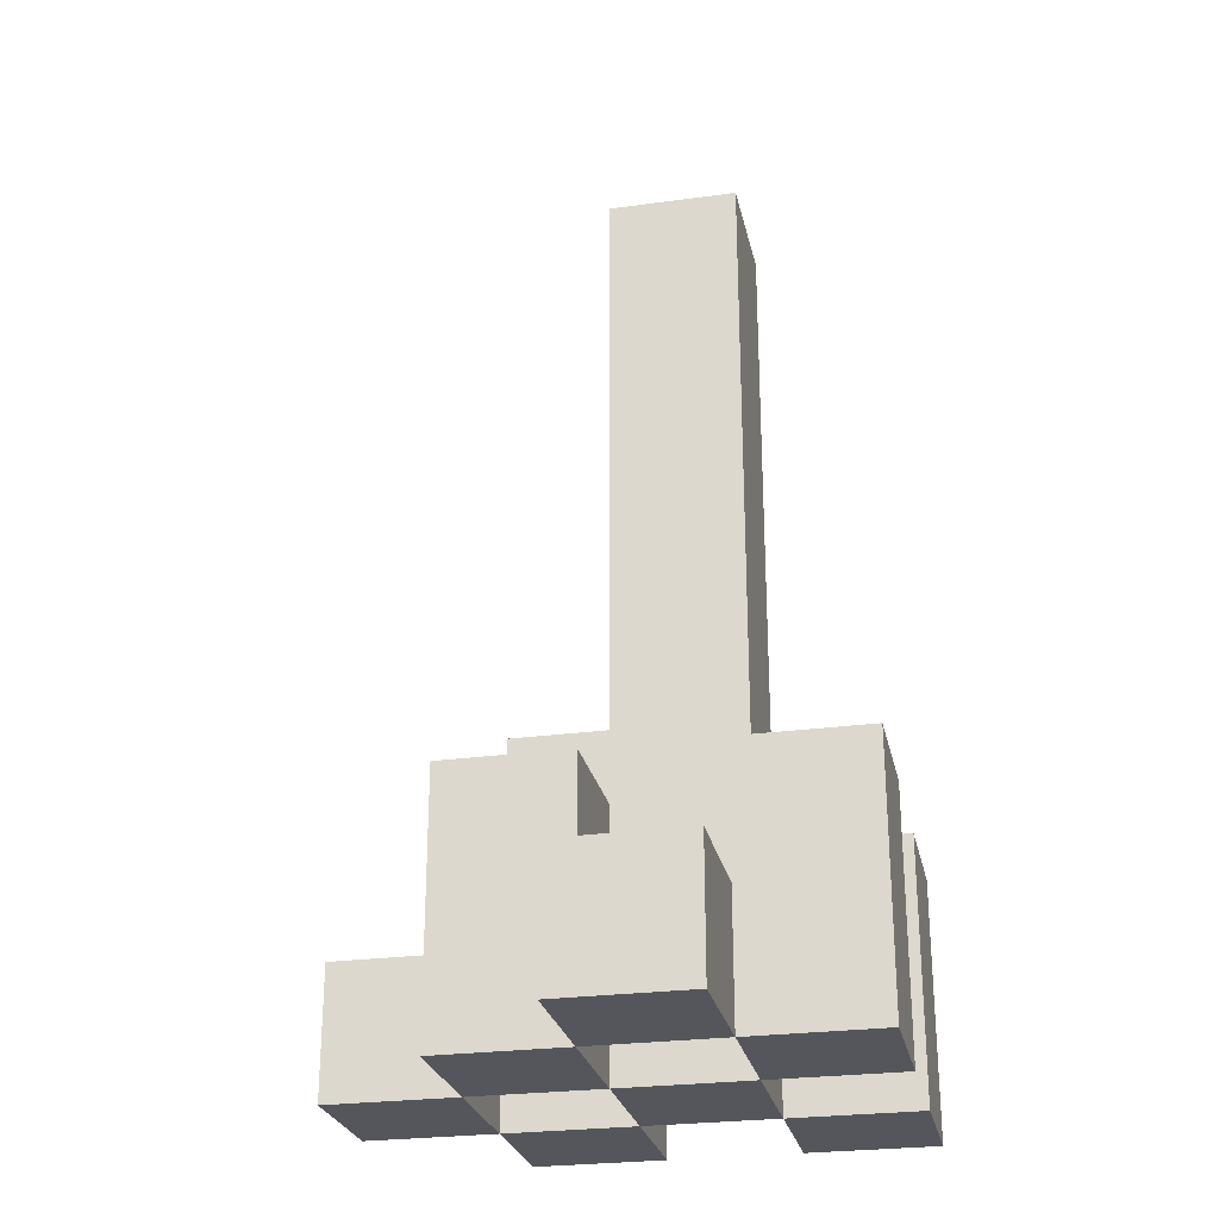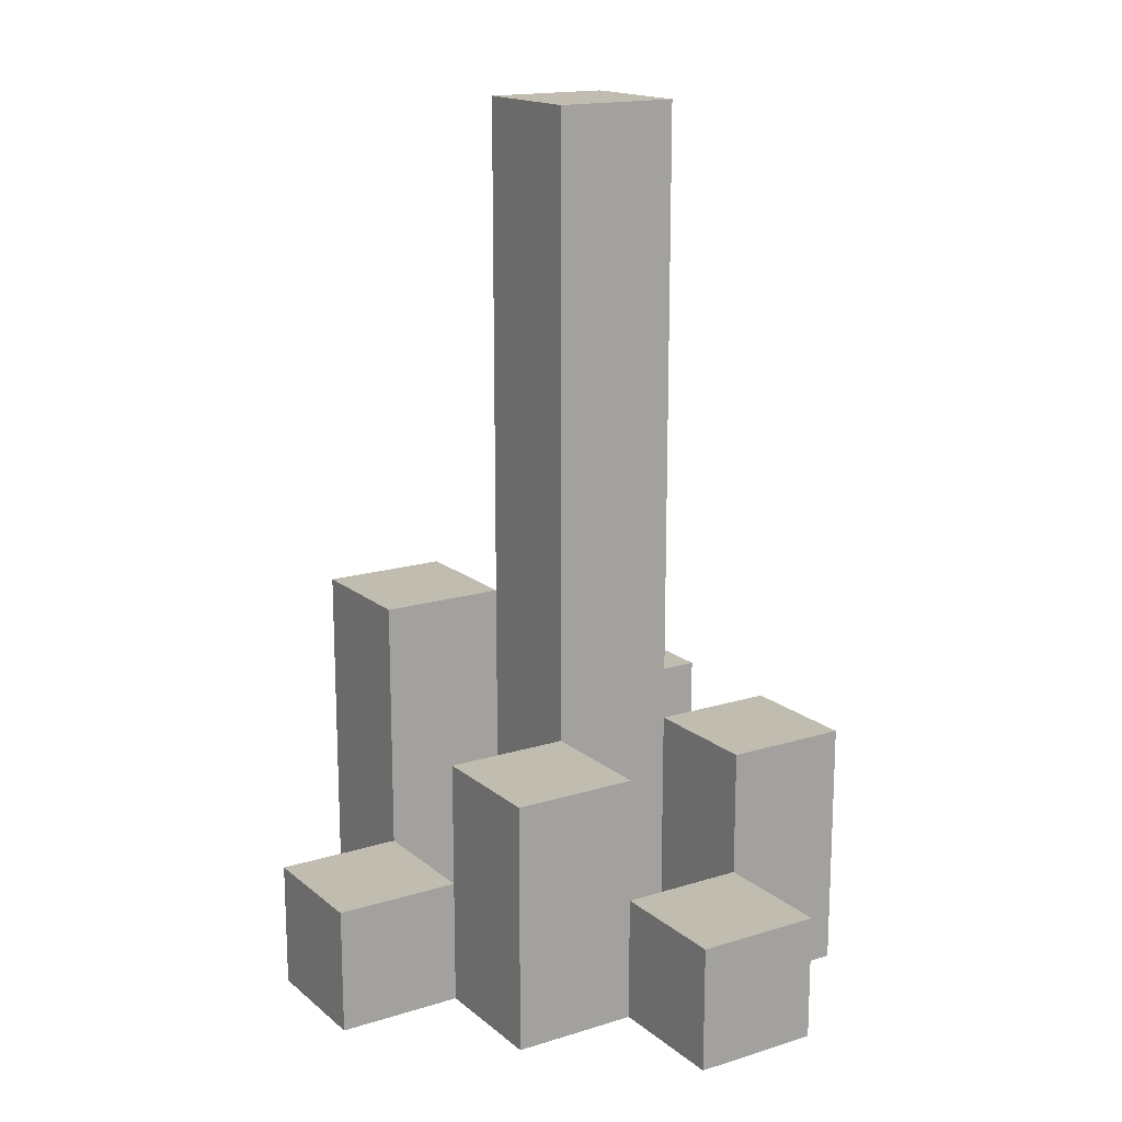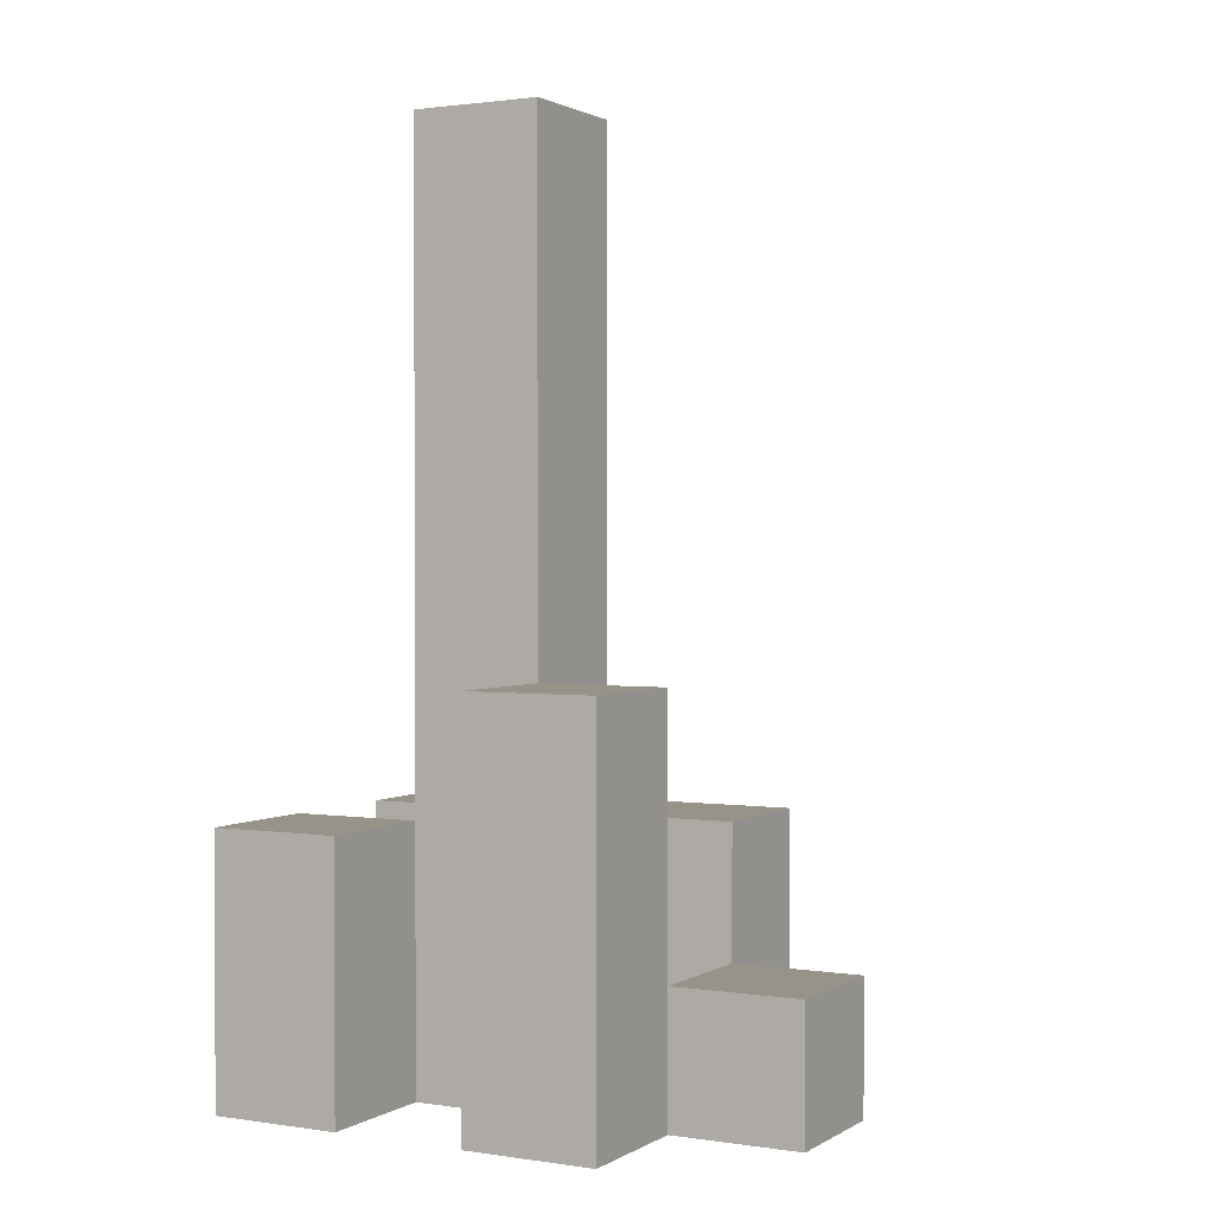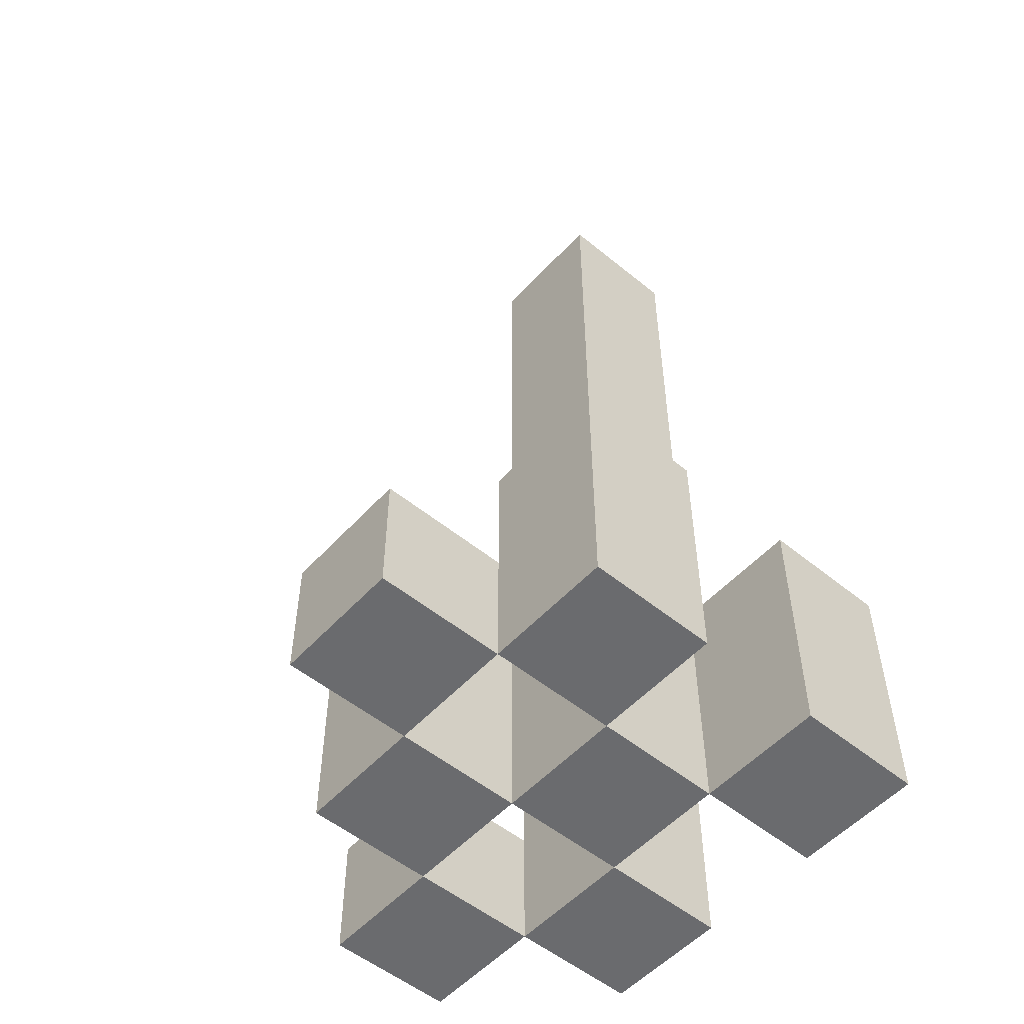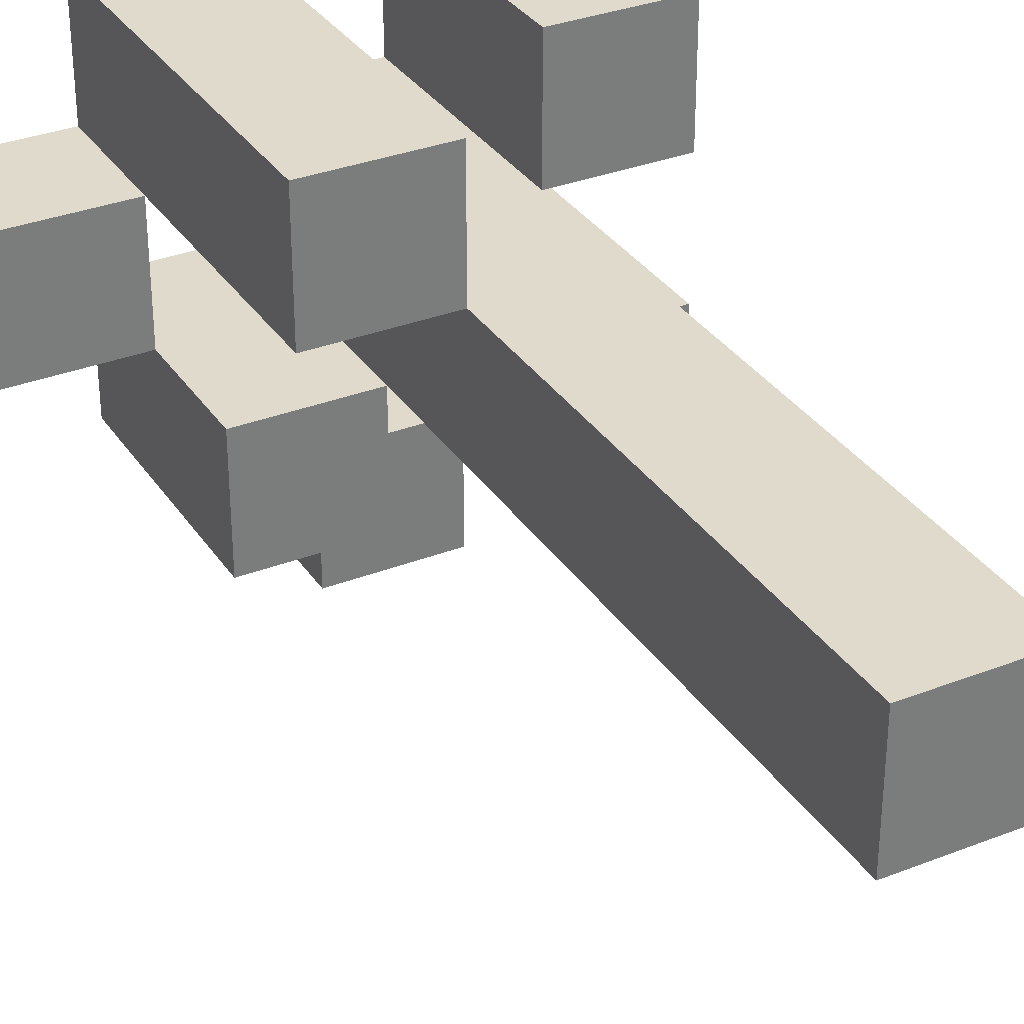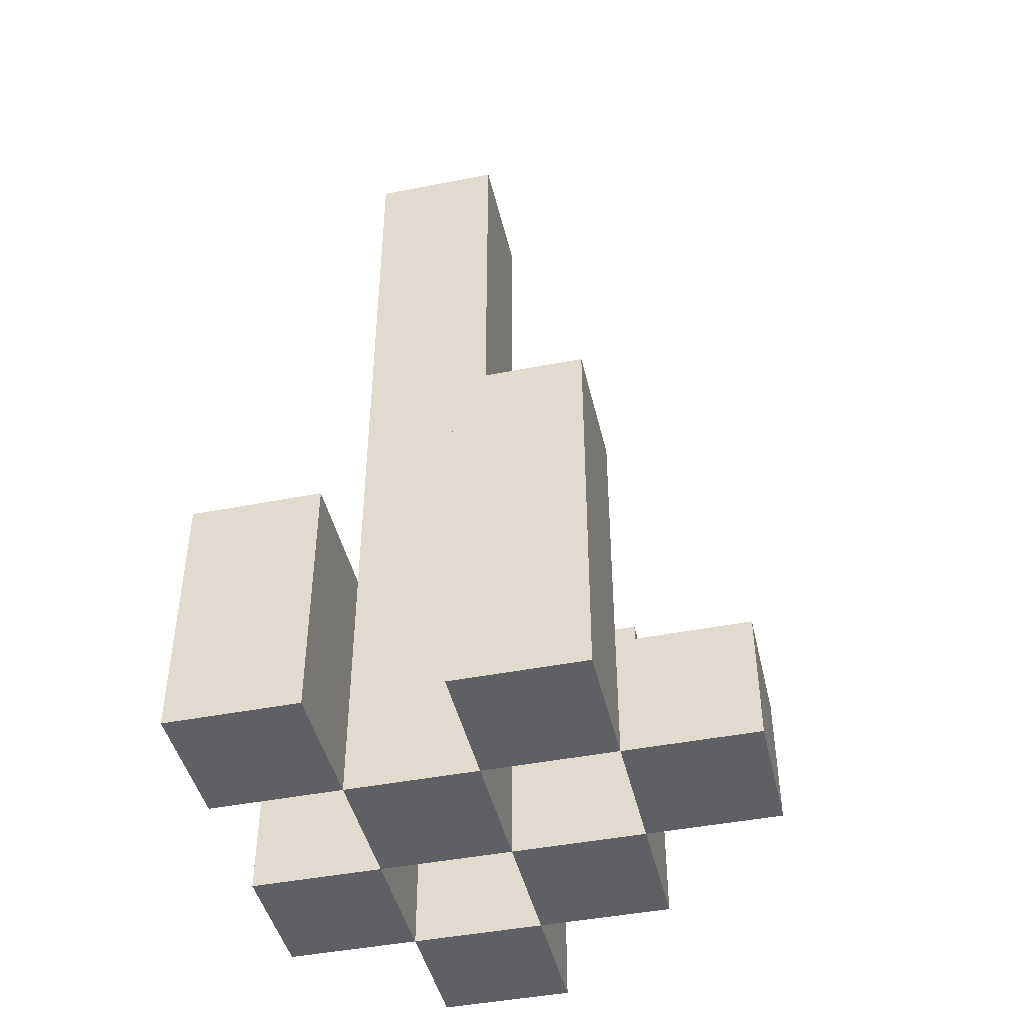
<metadata>
{"format":"obj","ext":"obj","renderer":"f3d","projection":"perspective","resolution":1024,"background":"white","views":[{"elev":-26.3,"azim":-167.9,"up":"+Y"},{"elev":16.4,"azim":147.7,"up":"+Y"},{"elev":1.5,"azim":28.3,"up":"+Y"},{"elev":-53.3,"azim":-131.1,"up":"+Y"},{"elev":33.0,"azim":151.7,"up":"+Z"},{"elev":-44.5,"azim":12.9,"up":"+Y"}]}
</metadata>
<code>
o
v 25.9 0.9 0.8
v 26 0.9 0.8
v 25.9 1 0.8
v 26 1 0.8
v 25.8 0.9 0.9
v 25.9 0.9 0.9
v 26 0.9 0.9
v 26.1 0.9 0.9
v 25.9 1 0.9
v 26 1 0.9
v 25.8 1.1 0.9
v 25.9 1.1 0.9
v 26 1.1 0.9
v 26.1 1.1 0.9
v 25.9 0.9 1
v 26 0.9 1
v 26.1 0.9 1
v 26.2 0.9 1
v 26.1 1 1
v 26.2 1 1
v 25.9 1.1 1
v 26 1.1 1
v 25.9 1.6 1
v 26 1.6 1
v 25.8 0.9 1.1
v 25.9 0.9 1.1
v 26 0.9 1.1
v 26.1 0.9 1.1
v 26.1 1 1.1
v 25.8 1.1 1.1
v 25.9 1.1 1.1
v 26 1.2 1.1
v 26.1 1.2 1.1
v 25.9 0.9 0.9
v 26 0.9 0.9
v 25.9 1 0.9
v 26 1 0.9
v 25.8 0.9 1
v 25.9 0.9 1
v 26 0.9 1
v 26.1 0.9 1
v 26.1 1 1
v 25.8 1.1 1
v 25.9 1.1 1
v 26 1.1 1
v 26.1 1.1 1
v 25.9 0.9 1.1
v 26 0.9 1.1
v 26.1 0.9 1.1
v 26.2 0.9 1.1
v 26.1 1 1.1
v 26.2 1 1.1
v 25.9 1.1 1.1
v 26 1.2 1.1
v 25.9 1.6 1.1
v 26 1.6 1.1
v 25.8 0.9 1.2
v 25.9 0.9 1.2
v 26 0.9 1.2
v 26.1 0.9 1.2
v 25.8 1.1 1.2
v 25.9 1.1 1.2
v 26 1.2 1.2
v 26.1 1.2 1.2
v 25.8 0.9 0.9
v 25.8 1.1 0.9
v 25.8 0.9 1
v 25.8 1.1 1
v 25.8 0.9 1.1
v 25.8 1.1 1.1
v 25.8 0.9 1.2
v 25.8 1.1 1.2
v 25.9 0.9 0.8
v 25.9 1 0.8
v 25.9 0.9 0.9
v 25.9 1 0.9
v 25.9 0.9 1
v 25.9 1.1 1
v 25.9 1.6 1
v 25.9 0.9 1.1
v 25.9 1.1 1.1
v 25.9 1.6 1.1
v 26 0.9 0.9
v 26 1 0.9
v 26 1.1 0.9
v 26 0.9 1
v 26 1.1 1
v 26 0.9 1.1
v 26 1.2 1.1
v 26 0.9 1.2
v 26 1.2 1.2
v 26.1 0.9 1
v 26.1 1 1
v 26.1 0.9 1.1
v 26.1 1 1.1
v 25.9 0.9 0.9
v 25.9 1 0.9
v 25.9 1.1 0.9
v 25.9 0.9 1
v 25.9 1.1 1
v 25.9 0.9 1.1
v 25.9 1.1 1.1
v 25.9 0.9 1.2
v 25.9 1.1 1.2
v 26 0.9 0.8
v 26 1 0.8
v 26 0.9 0.9
v 26 1 0.9
v 26 0.9 1
v 26 1.1 1
v 26 1.6 1
v 26 0.9 1.1
v 26 1.2 1.1
v 26 1.6 1.1
v 26.1 0.9 0.9
v 26.1 1.1 0.9
v 26.1 0.9 1
v 26.1 1 1
v 26.1 1.1 1
v 26.1 0.9 1.1
v 26.1 1 1.1
v 26.1 1.2 1.1
v 26.1 0.9 1.2
v 26.1 1.2 1.2
v 26.2 0.9 1
v 26.2 1 1
v 26.2 0.9 1.1
v 26.2 1 1.1
v 25.8 0.9 0.9
v 25.8 0.9 1
v 25.8 0.9 1.1
v 25.8 0.9 1.2
v 25.9 0.9 0.8
v 25.9 0.9 0.9
v 25.9 0.9 1
v 25.9 0.9 1.1
v 25.9 0.9 1.2
v 26 0.9 0.8
v 26 0.9 0.9
v 26 0.9 1
v 26 0.9 1.1
v 26 0.9 1.2
v 26.1 0.9 0.9
v 26.1 0.9 1
v 26.1 0.9 1.1
v 26.1 0.9 1.2
v 26.2 0.9 1
v 26.2 0.9 1.1
v 25.9 1 0.8
v 25.9 1 0.9
v 26 1 0.8
v 26 1 0.9
v 26.1 1 1
v 26.1 1 1.1
v 26.2 1 1
v 26.2 1 1.1
v 25.8 1.1 0.9
v 25.8 1.1 1
v 25.8 1.1 1.1
v 25.8 1.1 1.2
v 25.9 1.1 0.9
v 25.9 1.1 1
v 25.9 1.1 1.1
v 25.9 1.1 1.2
v 26 1.1 0.9
v 26 1.1 1
v 26.1 1.1 0.9
v 26.1 1.1 1
v 26 1.2 1.1
v 26 1.2 1.2
v 26.1 1.2 1.1
v 26.1 1.2 1.2
v 25.9 1.6 1
v 25.9 1.6 1.1
v 26 1.6 1
v 26 1.6 1.1
f 3 2 1
f 4 2 3
f 9 6 5
f 10 8 7
f 11 9 5
f 12 9 11
f 13 8 10
f 14 8 13
f 19 18 17
f 20 18 19
f 21 16 15
f 22 16 21
f 23 22 21
f 24 22 23
f 29 28 27
f 30 26 25
f 31 26 30
f 32 29 27
f 33 29 32
f 34 35 36
f 36 35 37
f 40 41 42
f 38 39 43
f 43 39 44
f 40 42 45
f 45 42 46
f 49 50 51
f 51 50 52
f 47 48 53
f 53 48 54
f 53 54 55
f 55 54 56
f 57 58 61
f 61 58 62
f 59 60 63
f 63 60 64
f 67 66 65
f 68 66 67
f 71 70 69
f 72 70 71
f 75 74 73
f 76 74 75
f 80 78 77
f 80 79 78
f 81 79 80
f 82 79 81
f 86 84 83
f 86 85 84
f 87 85 86
f 90 89 88
f 91 89 90
f 94 93 92
f 95 93 94
f 96 97 99
f 97 98 99
f 99 98 100
f 101 102 103
f 103 102 104
f 105 106 107
f 107 106 108
f 109 110 112
f 110 111 112
f 112 111 113
f 113 111 114
f 115 116 117
f 117 116 118
f 118 116 119
f 120 121 123
f 121 122 123
f 123 122 124
f 125 126 127
f 127 126 128
f 134 130 129
f 135 130 134
f 136 132 131
f 137 132 136
f 138 134 133
f 139 134 138
f 140 136 135
f 141 136 140
f 143 140 139
f 144 140 143
f 145 142 141
f 146 142 145
f 147 145 144
f 148 145 147
f 149 150 151
f 151 150 152
f 153 154 155
f 155 154 156
f 157 158 161
f 161 158 162
f 159 160 163
f 163 160 164
f 165 166 167
f 167 166 168
f 169 170 171
f 171 170 172
f 173 174 175
f 175 174 176

</code>
